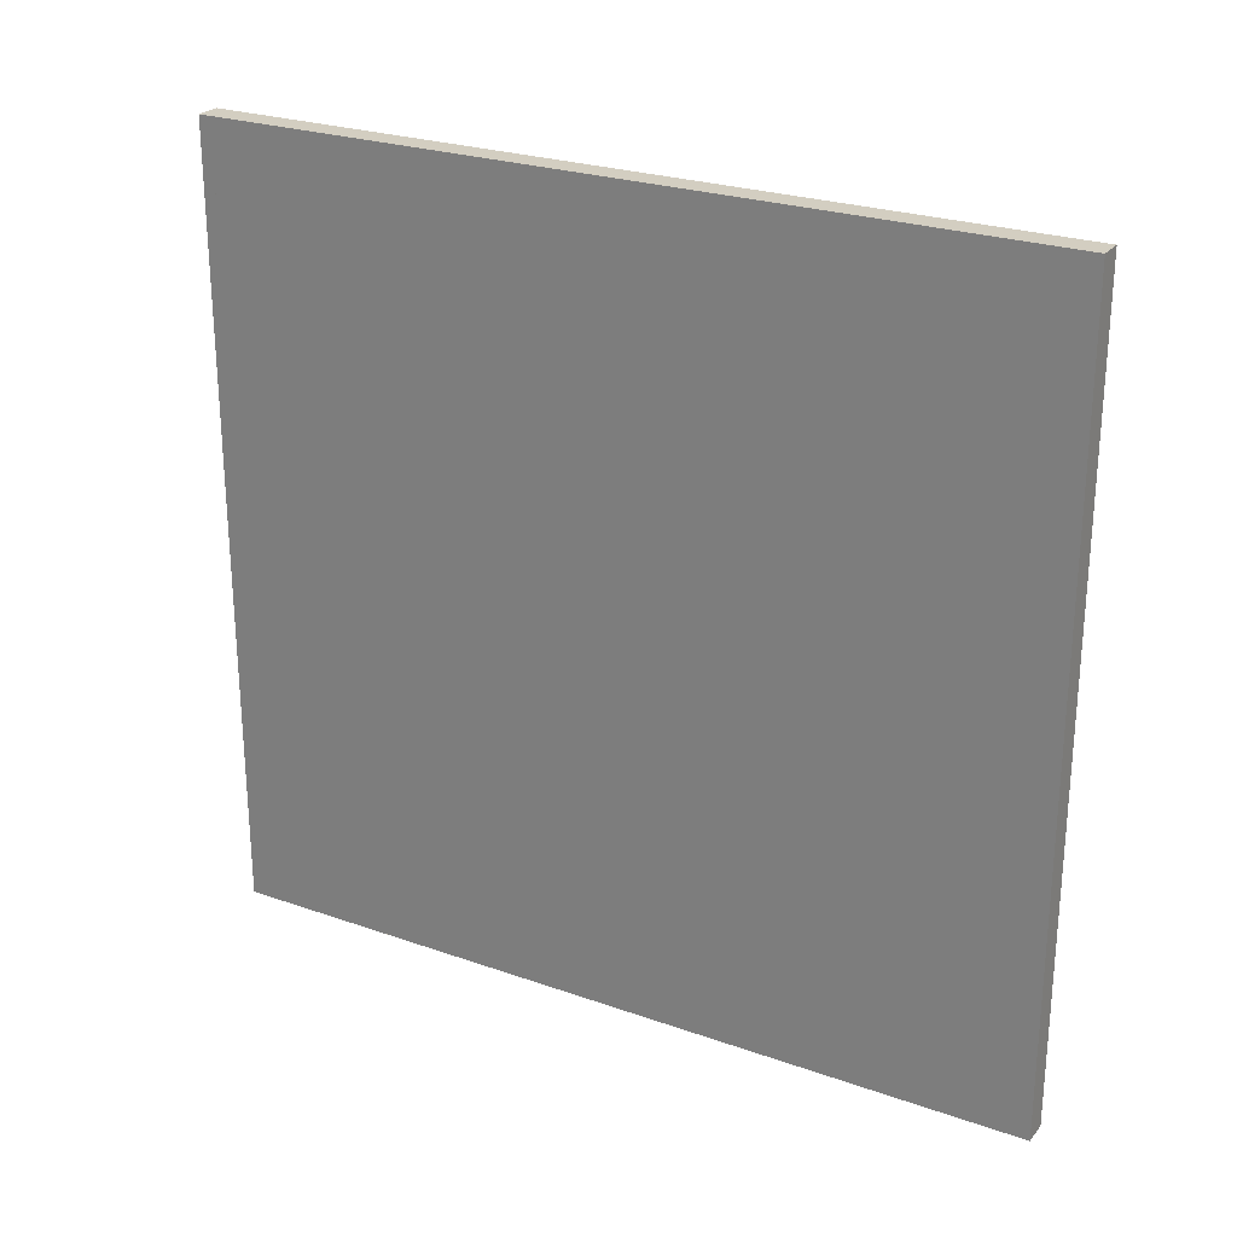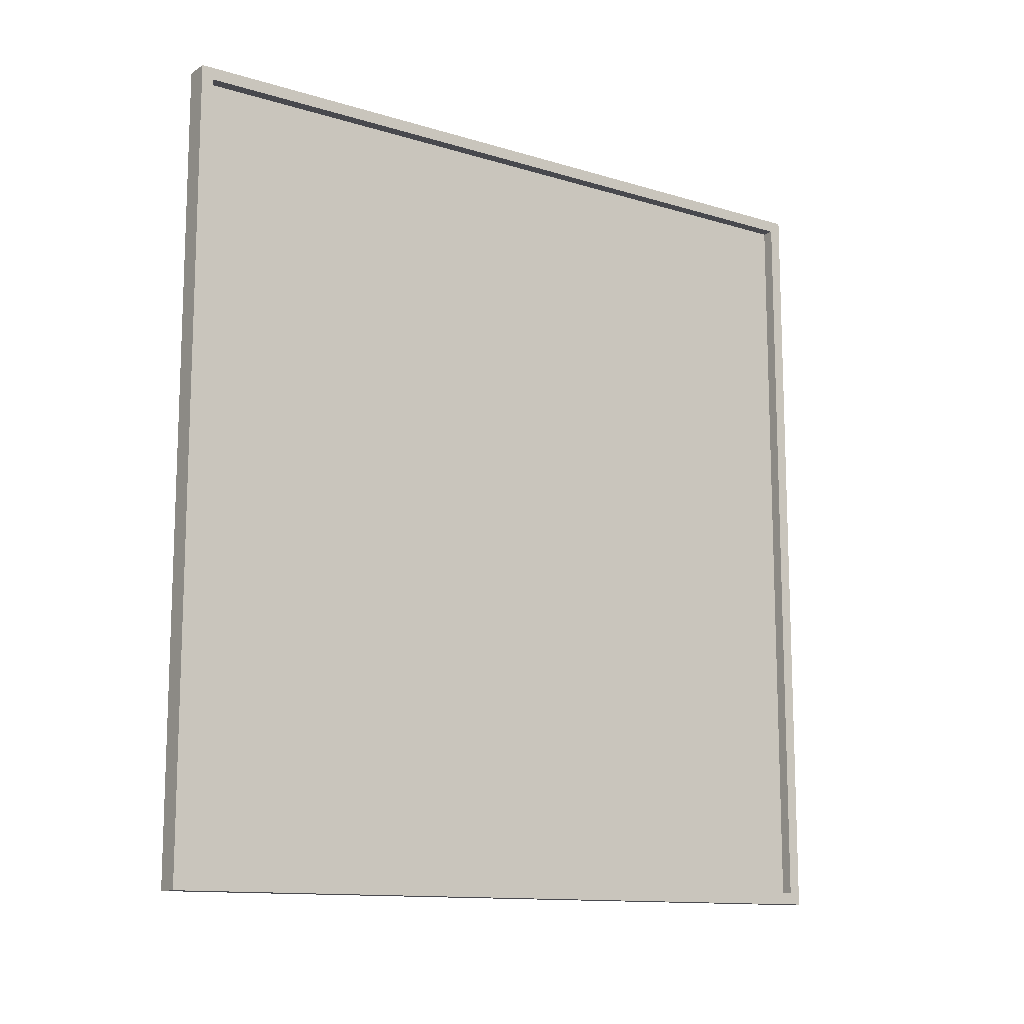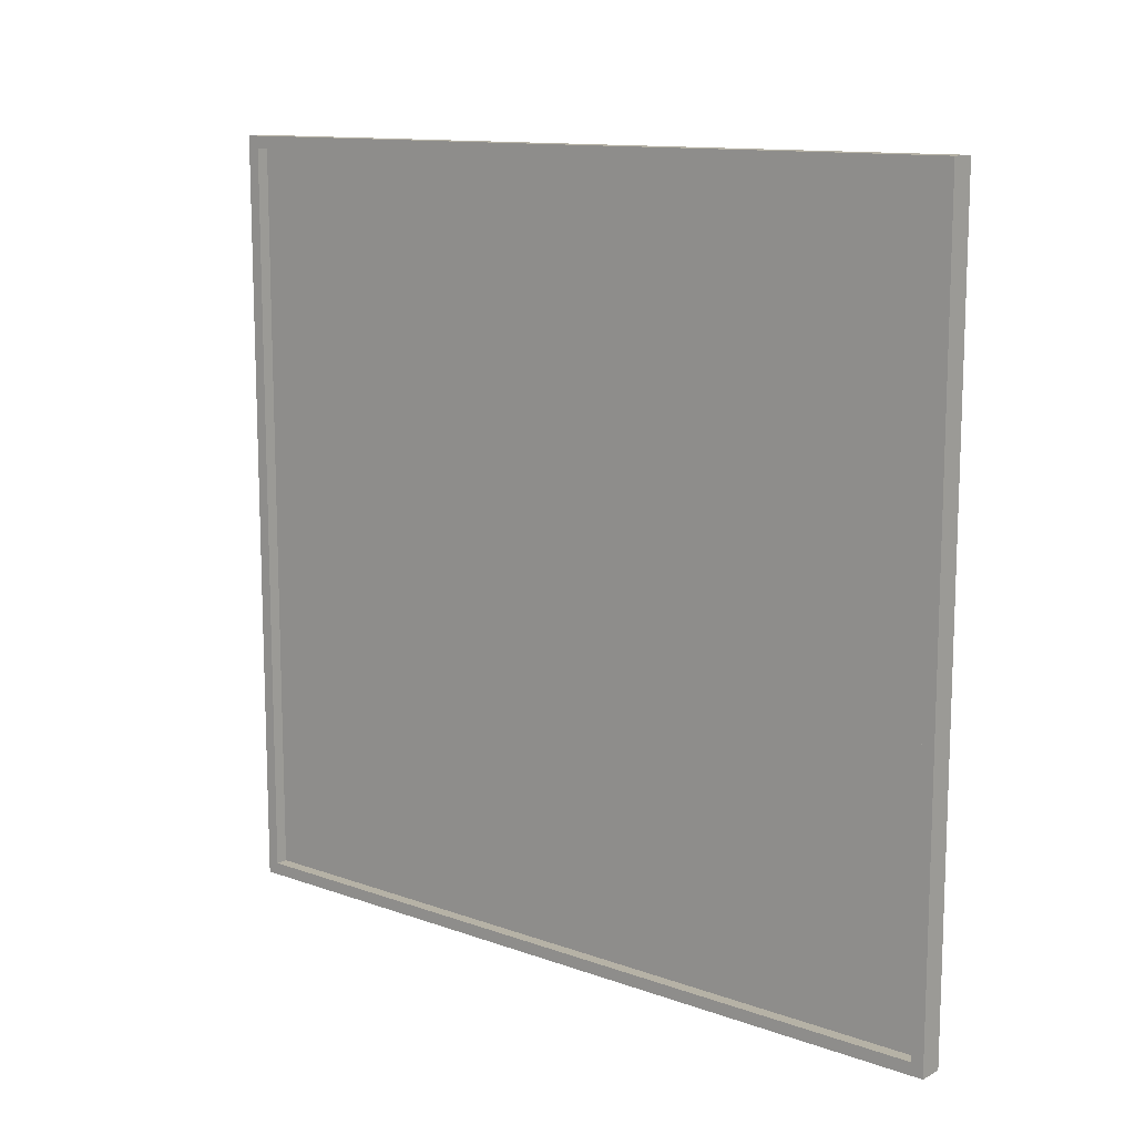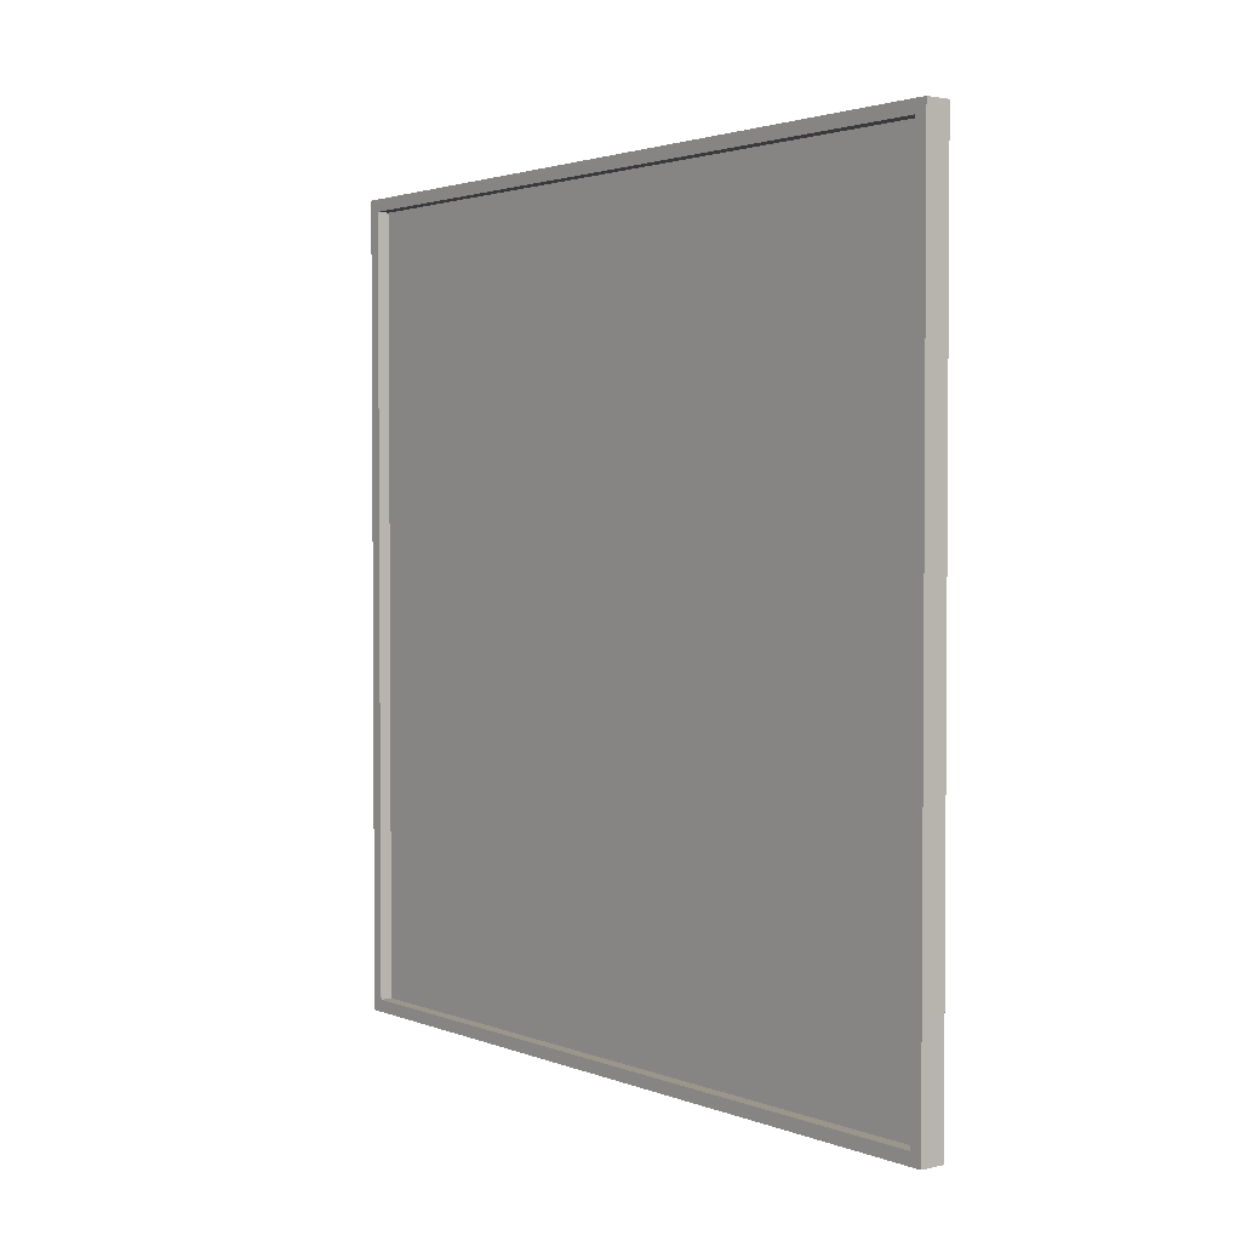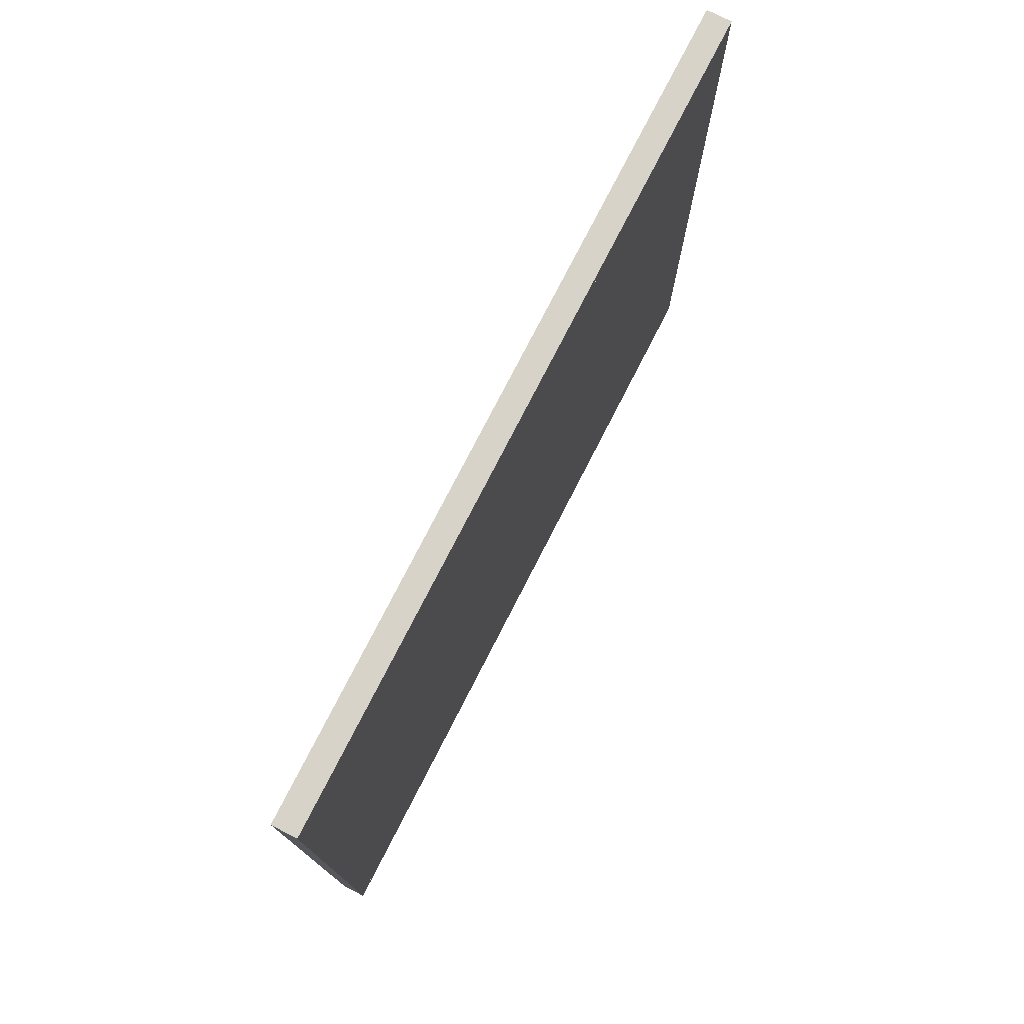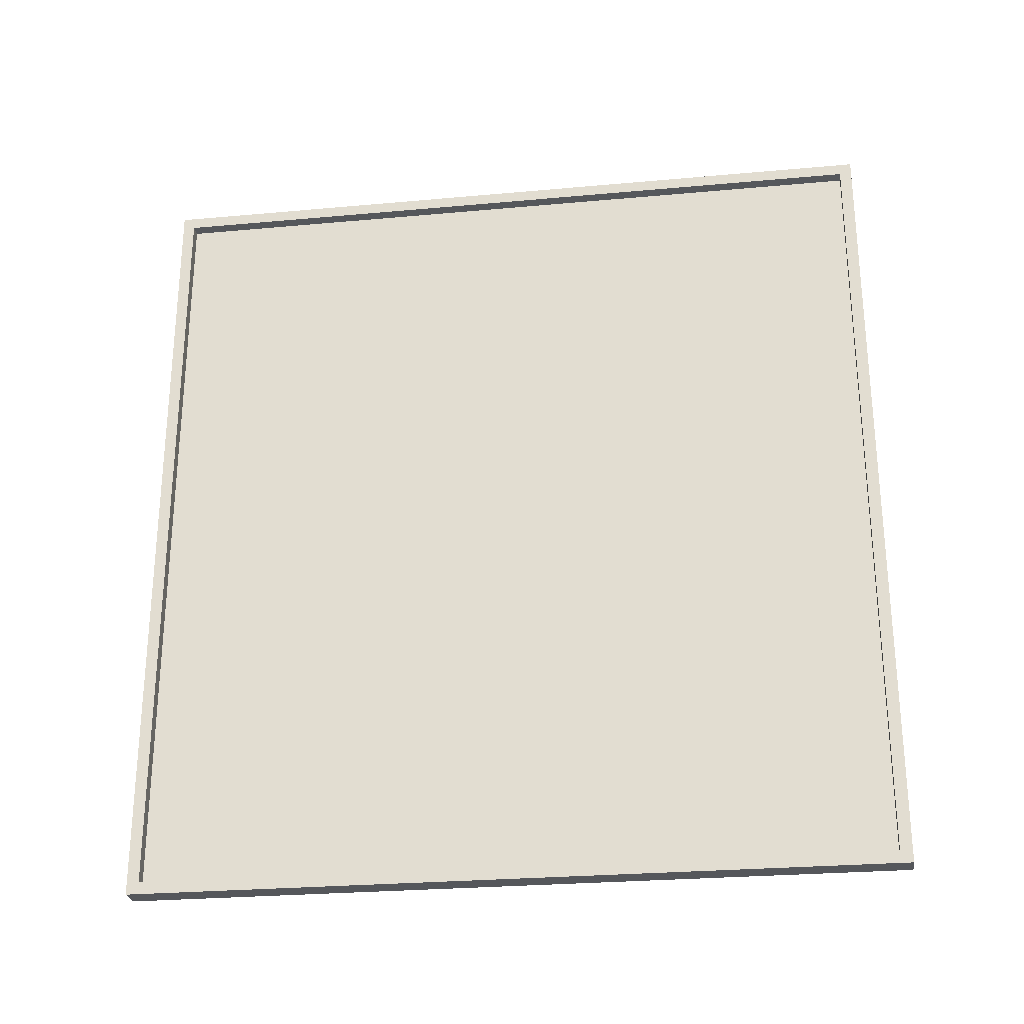
<metadata>
{"format":"obj","ext":"obj","renderer":"f3d","projection":"perspective","resolution":1024,"background":"white","views":[{"elev":25.3,"azim":-60.4,"up":"+Z"},{"elev":-12.6,"azim":54.8,"up":"+Y"},{"elev":12.2,"azim":130.1,"up":"+Z"},{"elev":2.4,"azim":142.0,"up":"+Y"},{"elev":76.3,"azim":-152.9,"up":"+Z"},{"elev":-26.7,"azim":98.1,"up":"+Y"}]}
</metadata>
<code>
o 3
v 1 -33 -30
v 1 -33 -31
v -1 -33 -30
v -1 -33 -31
v -1 33 -31
v -1 33 -30
v 1 33 -31
v 1 33 -30
f 3 1 8 6
f 2 4 5 7
f 5 4 3 6
f 2 7 8 1
f 7 5 6 8
f 4 2 1 3
o 4
v 0 -32 31
v -1 -32 31
v -1 32 -30
v 0 32 -30
v 0 -32 -30
v -1 32 31
v -1 -32 -30
v 0 32 31
f 10 9 16 14
f 13 15 11 12
f 15 13 9 10
f 12 11 14 16
f 11 15 10 14
f 13 12 16 9
o 5
v 1 32 31
v -1 32 -30
v 1 32 -30
v -1 33 31
v 1 33 31
v -1 33 -30
v 1 33 -30
v -1 32 31
f 24 17 21 20
f 19 18 22 23
f 22 18 24 20
f 19 23 21 17
f 23 22 20 21
f 18 19 17 24
o 6
v 1 -32 31
v -1 -32 31
v 1 -33 -30
v -1 -33 -30
v 1 -33 31
v -1 -33 31
v 1 -32 -30
v -1 -32 -30
f 30 29 25 26
f 27 28 32 31
f 32 28 30 26
f 27 31 25 29
f 31 32 26 25
f 28 27 29 30
o 7
v 1 -33 32
v -1 33 31
v -1 33 32
v 1 -33 31
v -1 -33 32
v 1 33 31
v 1 33 32
v -1 -33 31
f 37 33 39 35
f 36 40 34 38
f 34 40 37 35
f 36 38 39 33
f 38 34 35 39
f 40 36 33 37

</code>
